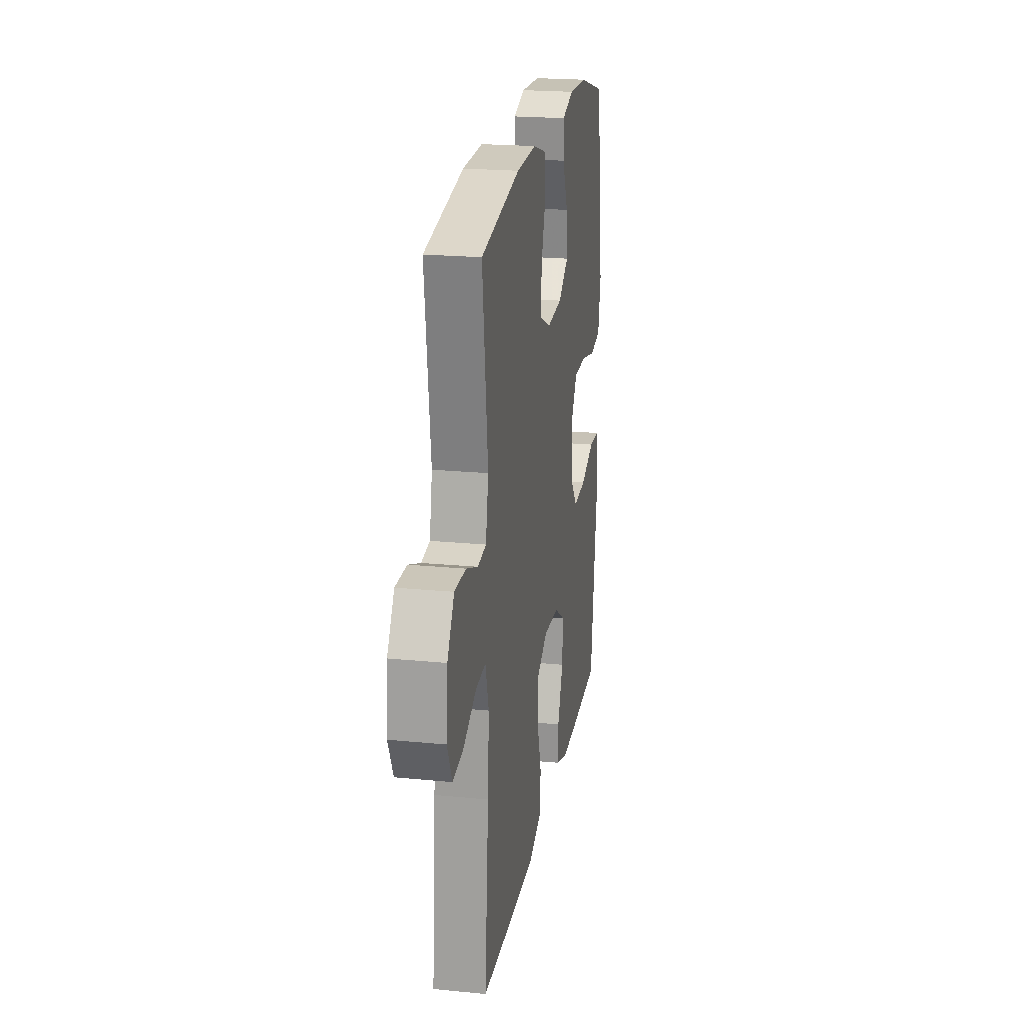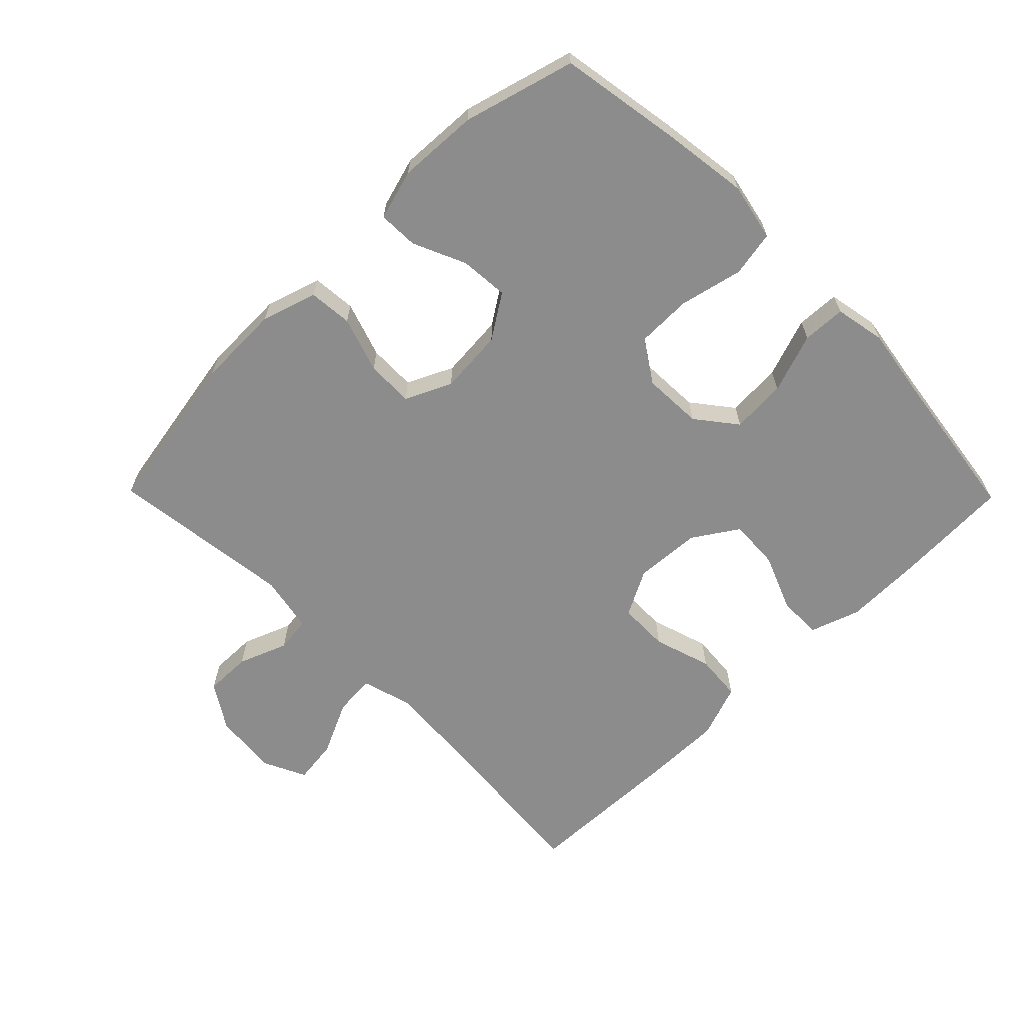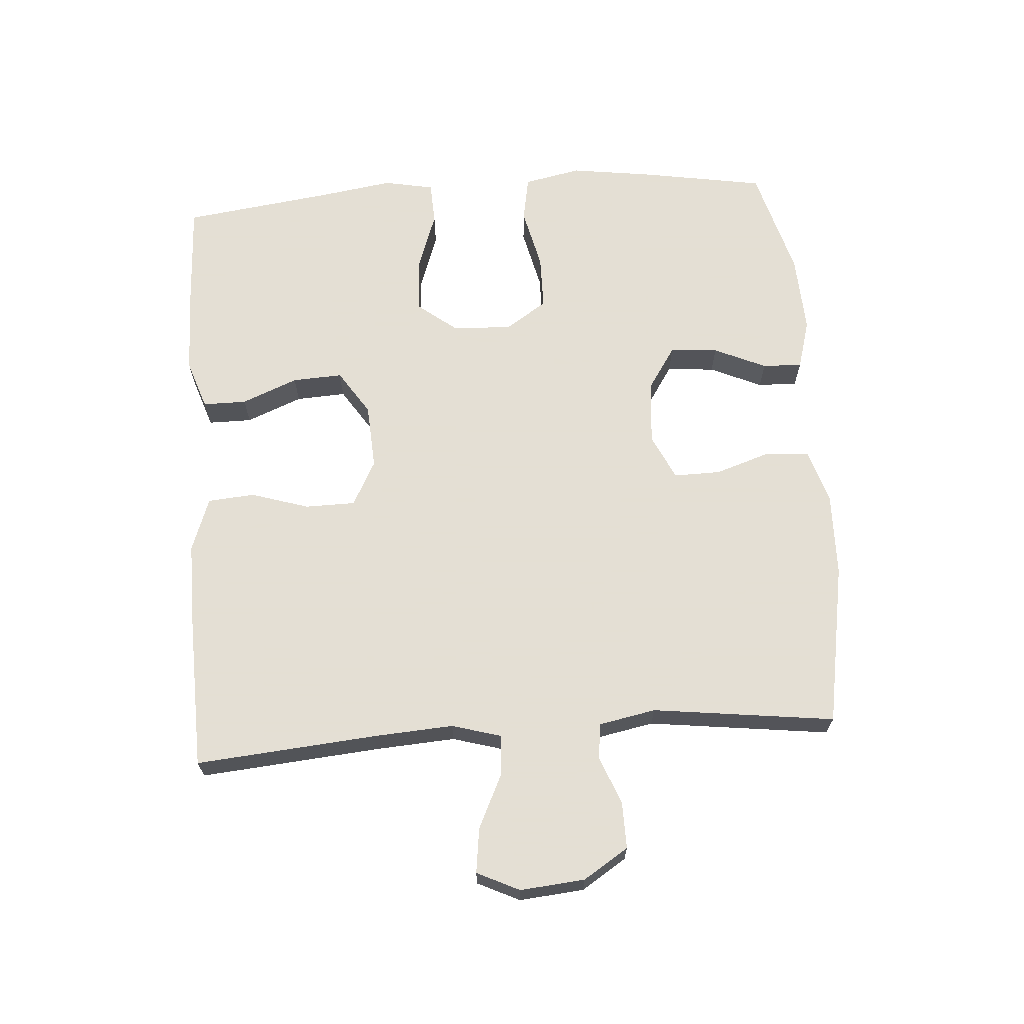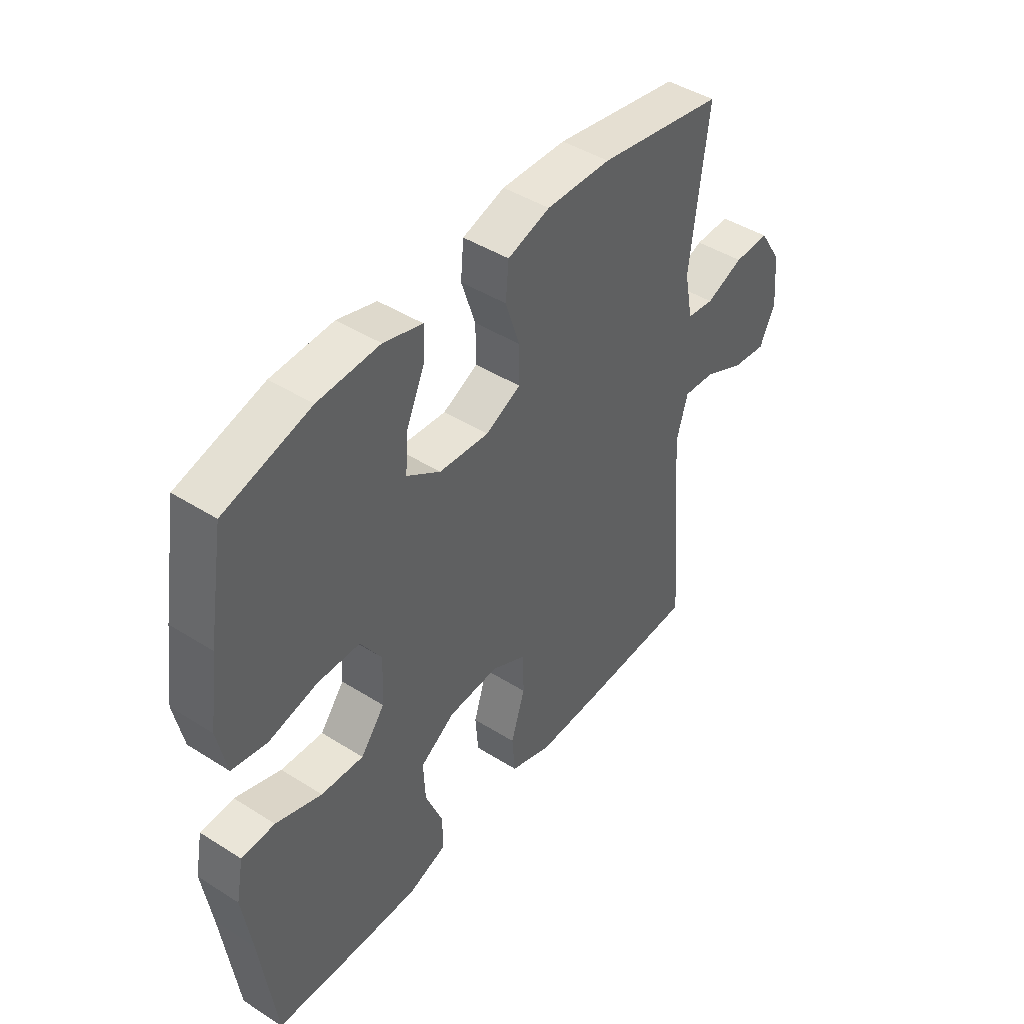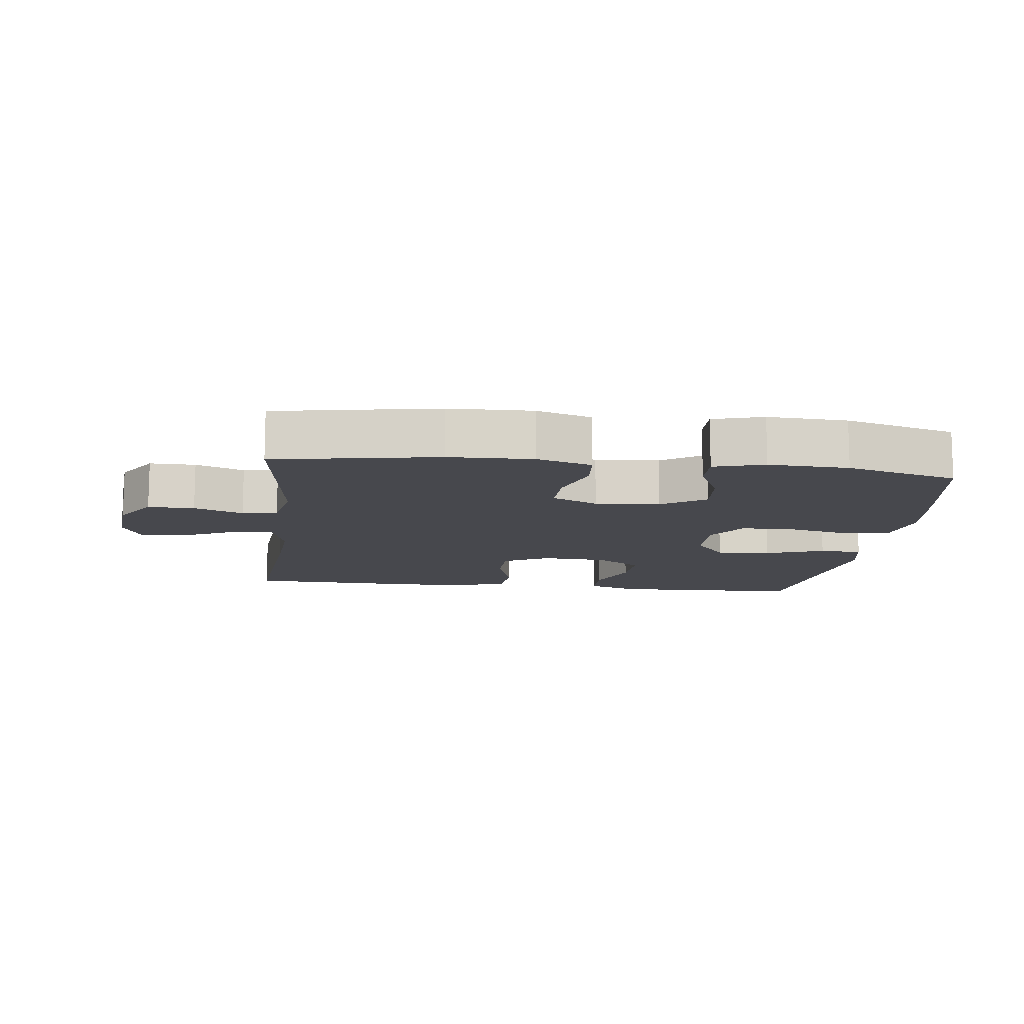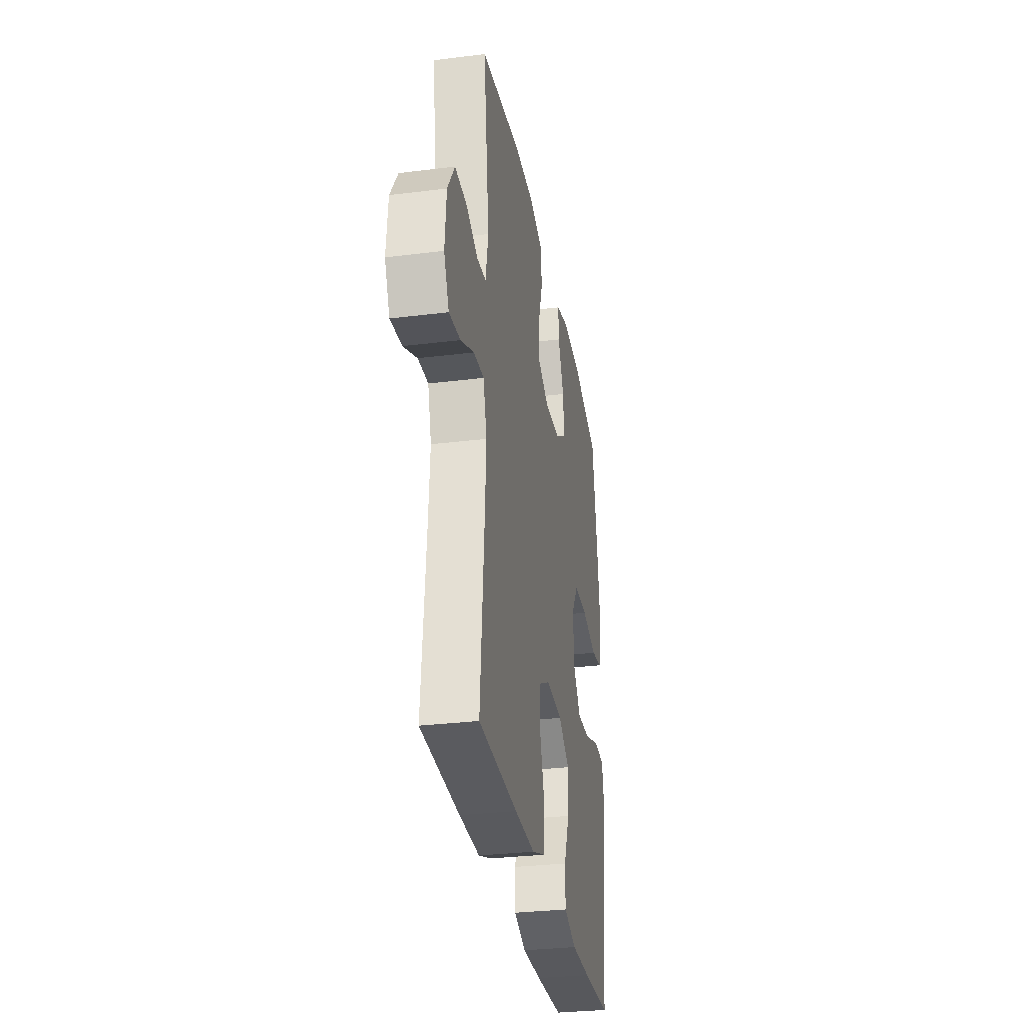
<metadata>
{"format":"obj","ext":"obj","renderer":"f3d","projection":"perspective","resolution":1024,"background":"white","views":[{"elev":21.6,"azim":-80.2,"up":"+Z"},{"elev":-64.3,"azim":44.5,"up":"+Y"},{"elev":66.3,"azim":-94.1,"up":"+Y"},{"elev":44.5,"azim":126.4,"up":"+Z"},{"elev":-11.9,"azim":-6.9,"up":"+Y"},{"elev":-31.1,"azim":-79.9,"up":"+Z"}]}
</metadata>
<code>
v -0.5 0.07 -0.5
v -0.476 0.07 -0.223
v -0.468 0.07 -0.1
v -0.49 0.07 -0.024
v -0.553 0.07 -0.029
v -0.635 0.07 -0.068
v -0.704 0.07 -0.077
v -0.735 0.07 -0.012
v -0.726 0.07 0.087
v -0.682 0.07 0.156
v -0.611 0.07 0.155
v -0.536 0.07 0.126
v -0.482 0.07 0.133
v -0.465 0.07 0.22
v -0.5 0.07 0.5
v -0.25 0.07 0.544
v -0.122 0.07 0.547
v -0.038 0.07 0.521
v -0.032 0.07 0.454
v -0.06 0.07 0.369
v -0.061 0.07 0.297
v 0.009 0.07 0.264
v 0.108 0.07 0.272
v 0.175 0.07 0.316
v 0.169 0.07 0.39
v 0.133 0.07 0.47
v 0.131 0.07 0.531
v 0.208 0.07 0.553
v 0.33 0.07 0.547
v 0.5 0.07 0.5
v 0.532 0.07 0.312
v 0.55 0.07 0.183
v 0.532 0.07 0.095
v 0.462 0.07 0.082
v 0.366 0.07 0.104
v 0.282 0.07 0.103
v 0.24 0.07 0.039
v 0.244 0.07 -0.052
v 0.292 0.07 -0.113
v 0.376 0.07 -0.108
v 0.467 0.07 -0.076
v 0.533 0.07 -0.079
v 0.548 0.07 -0.156
v 0.53 0.07 -0.275
v 0.5 0.07 -0.5
v 0.324 0.07 -0.508
v 0.204 0.07 -0.51
v 0.128 0.07 -0.484
v 0.128 0.07 -0.417
v 0.163 0.07 -0.331
v 0.167 0.07 -0.254
v 0.098 0.07 -0.209
v -0.003 0.07 -0.203
v -0.073 0.07 -0.24
v -0.074 0.07 -0.317
v -0.046 0.07 -0.406
v -0.052 0.07 -0.478
v -0.135 0.07 -0.508
v -0.261 0.07 -0.507
v -0.5 0 -0.5
v -0.476 0 -0.223
v -0.468 0 -0.1
v -0.49 0 -0.024
v -0.553 0 -0.029
v -0.635 0 -0.068
v -0.704 0 -0.077
v -0.735 0 -0.012
v -0.726 0 0.087
v -0.682 0 0.156
v -0.611 0 0.155
v -0.536 0 0.126
v -0.482 0 0.133
v -0.465 0 0.22
v -0.5 0 0.5
v -0.25 0 0.544
v -0.122 0 0.547
v -0.038 0 0.521
v -0.032 0 0.454
v -0.06 0 0.369
v -0.061 0 0.297
v 0.009 0 0.264
v 0.108 0 0.272
v 0.175 0 0.316
v 0.169 0 0.39
v 0.133 0 0.47
v 0.131 0 0.531
v 0.208 0 0.553
v 0.33 0 0.547
v 0.5 0 0.5
v 0.532 0 0.312
v 0.55 0 0.183
v 0.532 0 0.095
v 0.462 0 0.082
v 0.366 0 0.104
v 0.282 0 0.103
v 0.24 0 0.039
v 0.244 0 -0.052
v 0.292 0 -0.113
v 0.376 0 -0.108
v 0.467 0 -0.076
v 0.533 0 -0.079
v 0.548 0 -0.156
v 0.53 0 -0.275
v 0.5 0 -0.5
v 0.324 0 -0.508
v 0.204 0 -0.51
v 0.128 0 -0.484
v 0.128 0 -0.417
v 0.163 0 -0.331
v 0.167 0 -0.254
v 0.098 0 -0.209
v -0.003 0 -0.203
v -0.073 0 -0.24
v -0.074 0 -0.317
v -0.046 0 -0.406
v -0.052 0 -0.478
v -0.135 0 -0.508
v -0.261 0 -0.507
f 58 59 1 2
f 55 56 57 58
f 54 55 58 2
f 53 54 2 3
f 52 53 3 4
f 47 48 49 50
f 47 50 51
f 44 45 46 47
f 44 47 51
f 43 44 51 52
f 40 41 42 43
f 39 40 43 52
f 32 33 34 35
f 32 35 36
f 31 32 36
f 30 31 36
f 29 30 36 37
f 25 26 27 28
f 24 25 28 29
f 17 18 19 20
f 17 20 21
f 14 15 16 17
f 13 14 17 21
f 9 10 11 12
f 9 12 13
f 8 9 13
f 5 6 7 8
f 4 5 8 13
f 38 39 52 4
f 24 29 37
f 23 24 37 38
f 22 23 38 4
f 4 13 21 22
f 61 60 118 117
f 117 116 115 114
f 61 117 114 113
f 62 61 113 112
f 63 62 112 111
f 109 108 107 106
f 110 109 106
f 106 105 104 103
f 110 106 103
f 111 110 103 102
f 102 101 100 99
f 111 102 99 98
f 94 93 92 91
f 95 94 91
f 95 91 90
f 95 90 89
f 96 95 89 88
f 87 86 85 84
f 88 87 84 83
f 79 78 77 76
f 80 79 76
f 76 75 74 73
f 80 76 73 72
f 71 70 69 68
f 72 71 68
f 72 68 67
f 67 66 65 64
f 72 67 64 63
f 63 111 98 97
f 96 88 83
f 97 96 83 82
f 63 97 82 81
f 81 80 72 63
f 1 60 61 2
f 2 61 62 3
f 3 62 63 4
f 4 63 64 5
f 5 64 65 6
f 6 65 66 7
f 7 66 67 8
f 8 67 68 9
f 9 68 69 10
f 10 69 70 11
f 11 70 71 12
f 12 71 72 13
f 13 72 73 14
f 14 73 74 15
f 15 74 75 16
f 16 75 76 17
f 17 76 77 18
f 18 77 78 19
f 19 78 79 20
f 20 79 80 21
f 21 80 81 22
f 22 81 82 23
f 23 82 83 24
f 24 83 84 25
f 25 84 85 26
f 26 85 86 27
f 27 86 87 28
f 28 87 88 29
f 29 88 89 30
f 30 89 90 31
f 31 90 91 32
f 32 91 92 33
f 33 92 93 34
f 34 93 94 35
f 35 94 95 36
f 36 95 96 37
f 37 96 97 38
f 38 97 98 39
f 39 98 99 40
f 40 99 100 41
f 41 100 101 42
f 42 101 102 43
f 43 102 103 44
f 44 103 104 45
f 45 104 105 46
f 46 105 106 47
f 47 106 107 48
f 48 107 108 49
f 49 108 109 50
f 50 109 110 51
f 51 110 111 52
f 52 111 112 53
f 53 112 113 54
f 54 113 114 55
f 55 114 115 56
f 56 115 116 57
f 57 116 117 58
f 58 117 118 59
f 59 118 60 1

</code>
